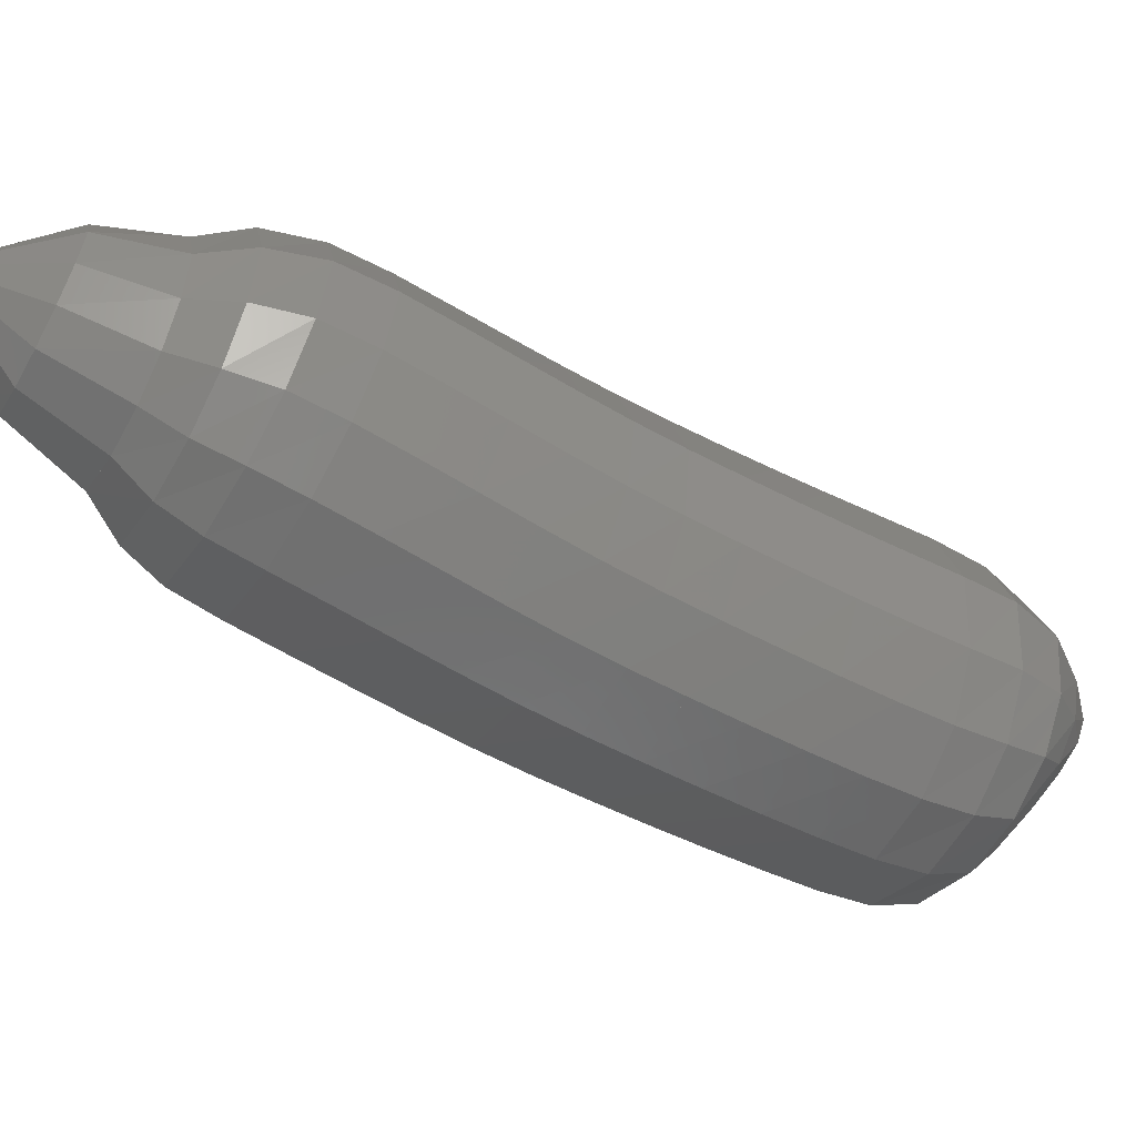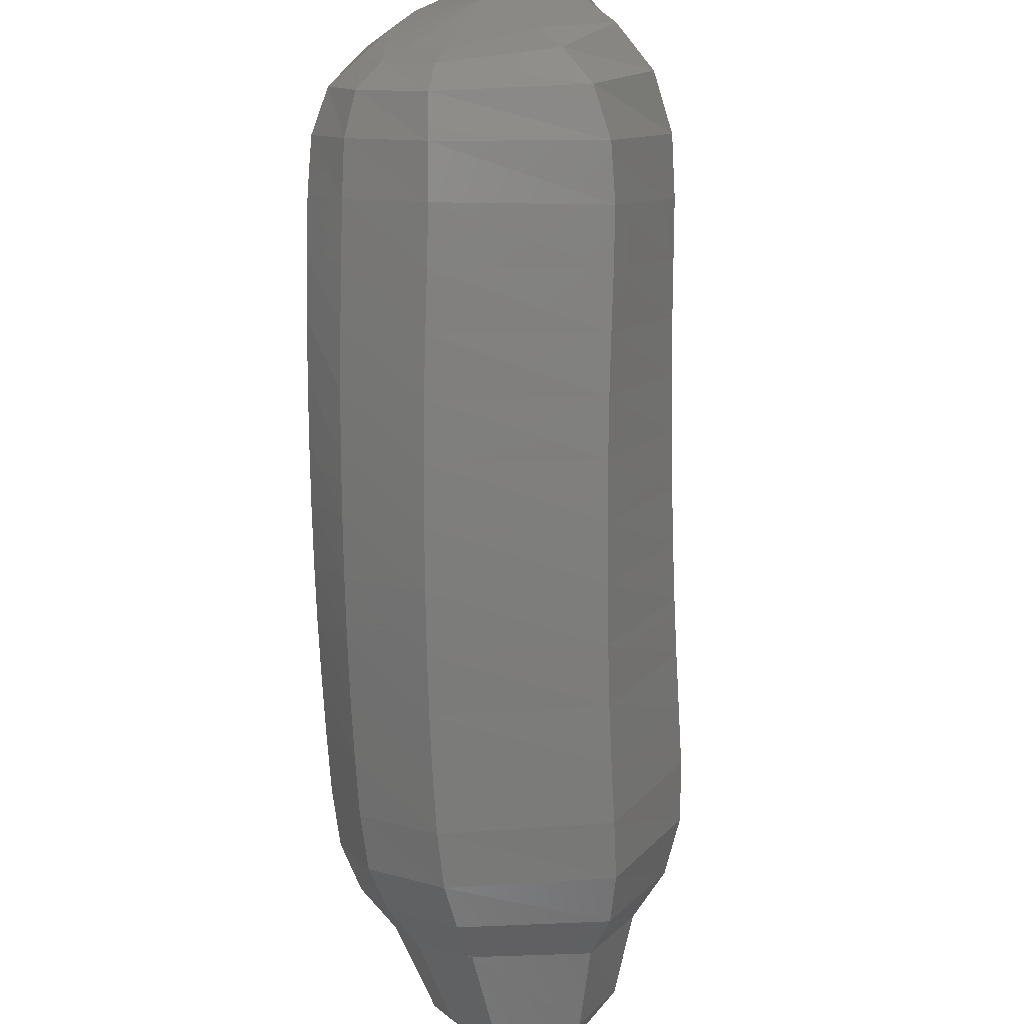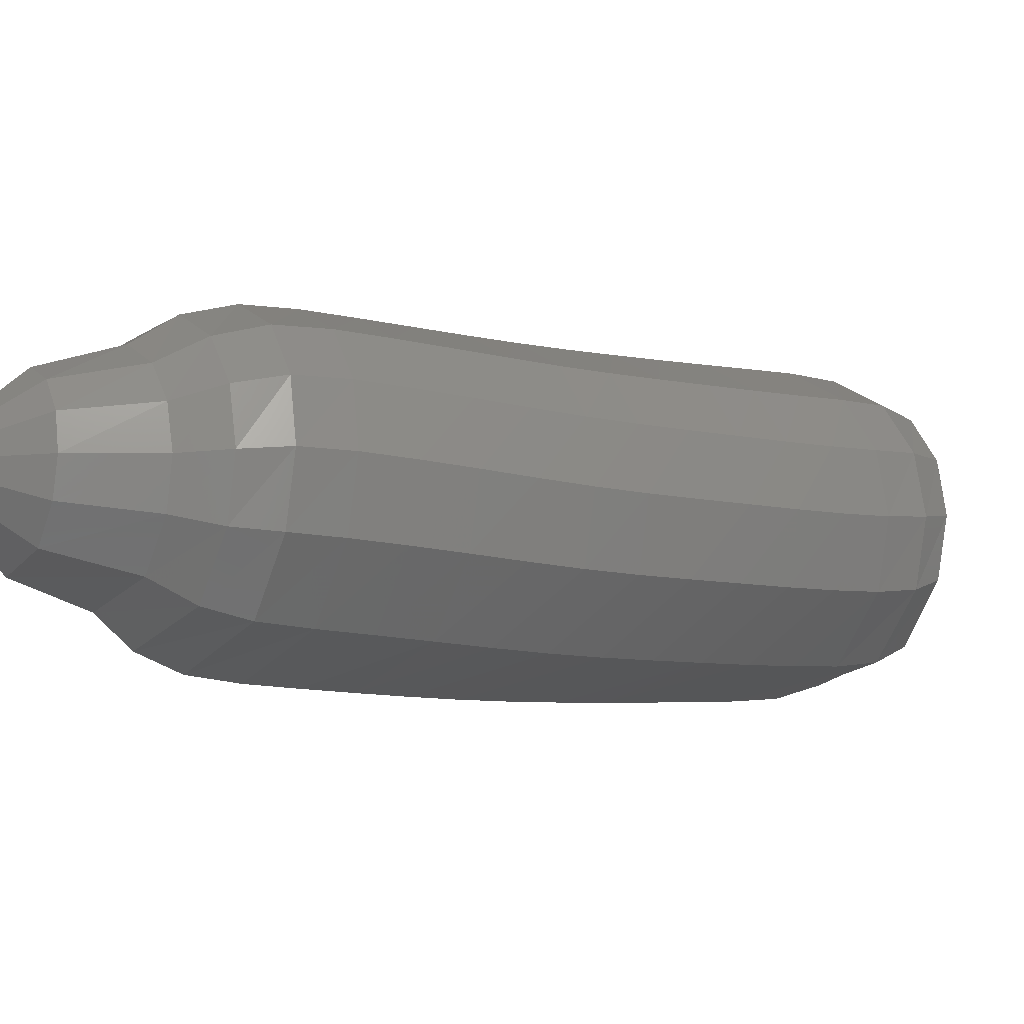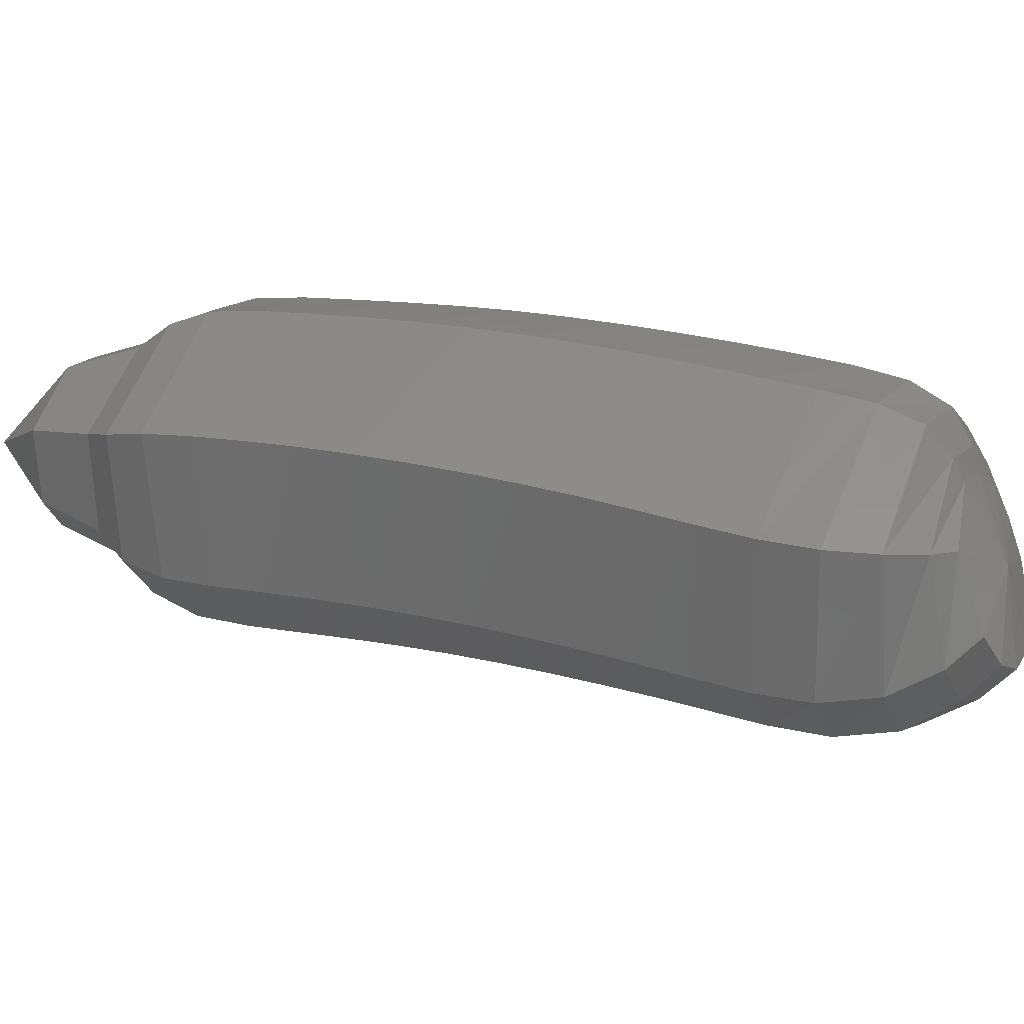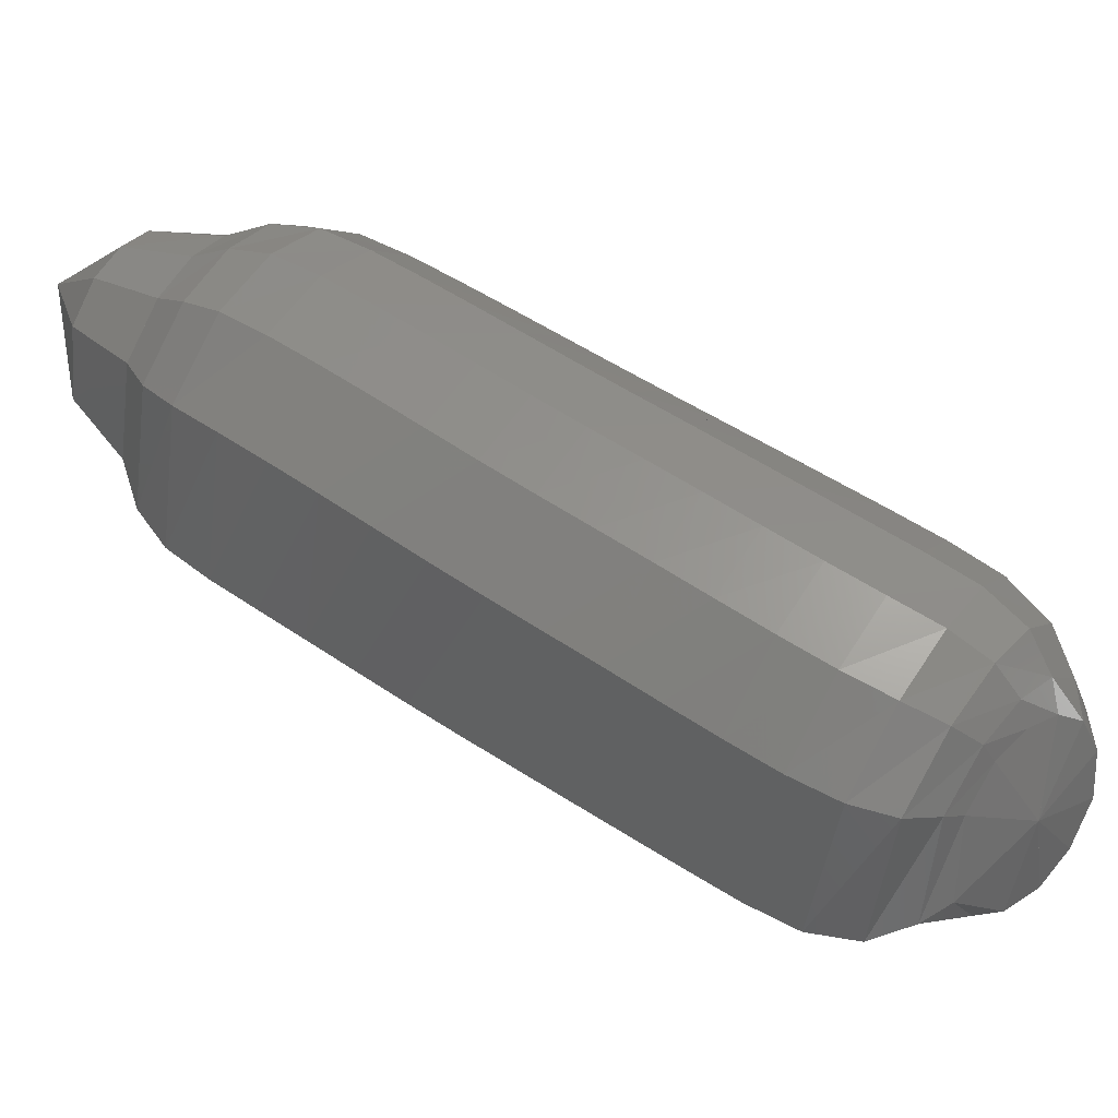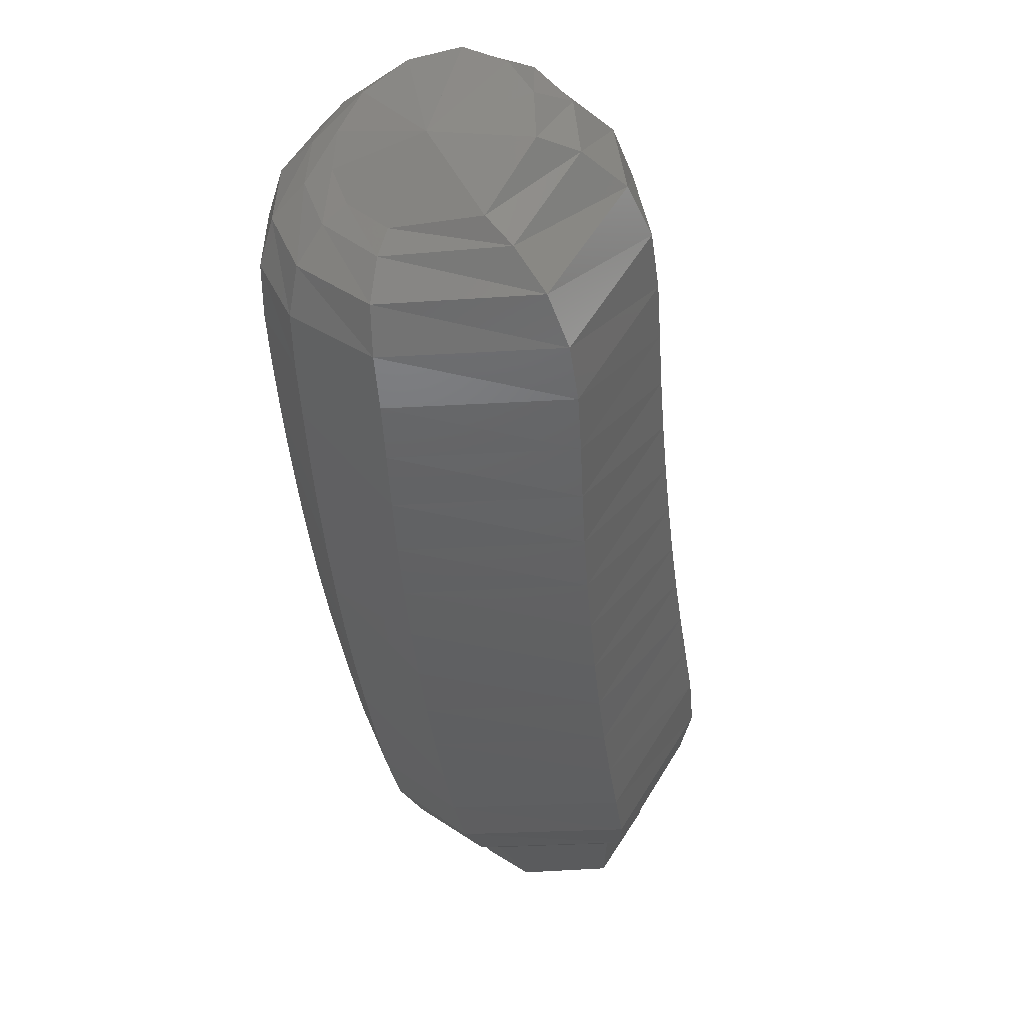
<metadata>
{"format":"stl","ext":"stl","renderer":"f3d","projection":"perspective","resolution":1024,"background":"white","views":[{"elev":64.9,"azim":63.1,"up":"+Z"},{"elev":-35.9,"azim":126.8,"up":"+Y"},{"elev":46.8,"azim":27.6,"up":"+Z"},{"elev":-65.0,"azim":49.6,"up":"+Z"},{"elev":4.8,"azim":72.5,"up":"+Z"},{"elev":-0.1,"azim":132.9,"up":"+Y"}]}
</metadata>
<code>
# stl→obj: 211 verts, 440 faces
v -55.58 81.39 213.8
v -55.58 81.18 213.6
v -55.49 81.16 213.8
v -55.62 81.11 213.5
v -55.46 81.09 213.8
v -55.68 81 213.5
v -55.44 80.98 213.8
v -55.78 80.88 213.5
v -55.48 80.86 213.9
v -55.87 80.76 213.6
v -55.57 80.74 213.9
v -55.96 80.65 213.6
v -55.66 80.63 214
v -56.05 80.53 213.7
v -55.75 80.51 214.1
v -56.14 80.42 213.8
v -55.84 80.4 214.2
v -56.23 80.31 213.9
v -55.94 80.29 214.2
v -56.33 80.2 213.9
v -56.04 80.18 214.3
v -56.43 80.09 214
v -56.15 80.06 214.4
v -56.53 79.98 214.1
v -56.25 79.96 214.5
v -56.63 79.87 214.1
v -56.36 79.85 214.5
v -56.74 79.77 214.2
v -56.47 79.75 214.6
v -56.85 79.67 214.3
v -56.58 79.65 214.7
v -56.96 79.58 214.4
v -56.7 79.55 214.7
v -57.07 79.52 214.5
v -56.82 79.5 214.8
v -57.16 79.5 214.6
v -56.96 79.48 214.8
v -57.32 79.39 214.7
v -57.18 79.37 214.9
v -57.55 79.38 215.1
v -55.47 81.22 213.9
v -55.44 81.17 214
v -55.4 81.08 214
v -55.43 80.96 214.1
v -55.51 80.85 214.2
v -55.6 80.74 214.2
v -55.7 80.62 214.3
v -55.8 80.51 214.4
v -55.89 80.4 214.5
v -56 80.29 214.5
v -56.1 80.18 214.6
v -56.21 80.07 214.7
v -56.32 79.97 214.8
v -56.43 79.87 214.8
v -56.55 79.76 214.9
v -56.66 79.67 215
v -56.78 79.6 215
v -56.92 79.56 215
v -57.15 79.43 215.1
v -55.49 81.31 214
v -55.47 81.28 214.1
v -55.44 81.2 214.2
v -55.48 81.1 214.3
v -55.55 80.98 214.3
v -55.64 80.87 214.4
v -55.74 80.76 214.5
v -55.84 80.65 214.5
v -55.94 80.54 214.6
v -56.04 80.43 214.7
v -56.15 80.32 214.8
v -56.26 80.22 214.8
v -56.37 80.12 214.9
v -56.48 80.01 215
v -56.59 79.91 215.1
v -56.7 79.81 215.1
v -56.82 79.72 215.1
v -56.95 79.65 215.1
v -57.18 79.5 215.1
v -55.53 81.41 214
v -55.53 81.39 214.1
v -55.53 81.33 214.2
v -55.58 81.24 214.3
v -55.66 81.12 214.4
v -55.75 81.01 214.5
v -55.85 80.9 214.6
v -55.94 80.79 214.6
v -56.04 80.68 214.7
v -56.14 80.57 214.8
v -56.25 80.47 214.8
v -56.36 80.37 214.9
v -56.47 80.27 215
v -56.58 80.17 215.1
v -56.69 80.06 215.1
v -56.8 79.96 215.2
v -56.91 79.85 215.2
v -57.03 79.75 215.2
v -57.23 79.58 215.2
v -55.59 81.51 214
v -55.62 81.5 214.1
v -55.66 81.46 214.2
v -55.73 81.37 214.3
v -55.81 81.26 214.4
v -55.9 81.14 214.5
v -56 81.03 214.6
v -56.1 80.92 214.6
v -56.2 80.82 214.7
v -56.29 80.71 214.8
v -56.4 80.61 214.8
v -56.5 80.51 214.9
v -56.61 80.41 215
v -56.72 80.31 215
v -56.83 80.21 215.1
v -56.94 80.1 215.2
v -57.04 79.97 215.2
v -57.13 79.84 215.2
v -57.32 79.67 215.2
v -55.66 81.58 213.9
v -55.73 81.59 214
v -55.82 81.56 214.1
v -55.92 81.48 214.3
v -56.01 81.37 214.3
v -56.1 81.25 214.4
v -56.2 81.14 214.5
v -56.29 81.04 214.6
v -56.39 80.93 214.6
v -56.49 80.83 214.7
v -56.58 80.73 214.7
v -56.68 80.63 214.8
v -56.79 80.53 214.9
v -56.9 80.43 214.9
v -57.01 80.33 215
v -57.12 80.21 215.1
v -57.21 80.07 215.1
v -57.27 79.92 215.1
v -57.42 79.73 215.1
v -55.72 81.61 213.8
v -55.83 81.62 213.9
v -55.97 81.6 214
v -56.1 81.52 214.1
v -56.2 81.41 214.2
v -56.29 81.3 214.2
v -56.38 81.19 214.3
v -56.48 81.08 214.4
v -56.57 80.98 214.4
v -56.66 80.87 214.5
v -56.76 80.78 214.6
v -56.86 80.68 214.6
v -56.96 80.58 214.7
v -57.07 80.48 214.7
v -57.18 80.38 214.8
v -57.29 80.26 214.9
v -57.36 80.11 215
v -57.39 79.95 215
v -57.51 79.75 215
v -55.74 81.56 213.7
v -55.88 81.57 213.7
v -56.05 81.54 213.8
v -56.19 81.46 213.9
v -56.3 81.34 213.9
v -56.39 81.23 214
v -56.48 81.12 214.1
v -56.57 81.01 214.1
v -56.66 80.91 214.2
v -56.75 80.8 214.3
v -56.84 80.7 214.3
v -56.94 80.61 214.4
v -57.04 80.51 214.4
v -57.15 80.41 214.5
v -57.26 80.3 214.6
v -57.37 80.19 214.7
v -57.44 80.05 214.7
v -57.45 79.91 214.8
v -57.55 79.71 214.9
v -55.74 81.48 213.6
v -55.87 81.47 213.6
v -56.04 81.43 213.6
v -56.19 81.33 213.7
v -56.3 81.22 213.7
v -56.39 81.11 213.8
v -56.48 81 213.9
v -56.57 80.89 213.9
v -56.66 80.78 214
v -56.75 80.68 214.1
v -56.84 80.57 214.1
v -56.94 80.48 214.2
v -57.04 80.38 214.3
v -57.14 80.27 214.3
v -57.25 80.17 214.4
v -57.36 80.06 214.5
v -57.44 79.94 214.6
v -57.45 79.82 214.7
v -57.54 79.64 214.8
v -55.7 81.36 213.5
v -55.82 81.34 213.5
v -55.96 81.27 213.5
v -56.1 81.17 213.5
v -56.21 81.05 213.6
v -56.3 80.94 213.7
v -56.39 80.83 213.7
v -56.47 80.72 213.8
v -56.56 80.61 213.9
v -56.66 80.5 213.9
v -56.75 80.4 214
v -56.85 80.29 214.1
v -56.95 80.19 214.1
v -57.05 80.09 214.2
v -57.16 79.99 214.3
v -57.27 79.88 214.3
v -57.35 79.79 214.5
v -57.39 79.7 214.6
v -57.49 79.54 214.7
f 1 1 2
f 2 1 3
f 2 3 4
f 4 3 5
f 4 5 6
f 6 5 7
f 6 7 8
f 8 7 9
f 8 9 10
f 10 9 11
f 10 11 12
f 12 11 13
f 12 13 14
f 14 13 15
f 14 15 16
f 16 15 17
f 16 17 18
f 18 17 19
f 18 19 20
f 20 19 21
f 20 21 22
f 22 21 23
f 22 23 24
f 24 23 25
f 24 25 26
f 26 25 27
f 26 27 28
f 28 27 29
f 28 29 30
f 30 29 31
f 30 31 32
f 32 31 33
f 32 33 34
f 34 33 35
f 34 35 36
f 36 35 37
f 36 37 38
f 38 37 39
f 38 39 40
f 40 39 40
f 1 1 3
f 3 1 41
f 3 41 5
f 5 41 42
f 5 42 7
f 7 42 43
f 7 43 9
f 9 43 44
f 9 44 11
f 11 44 45
f 11 45 13
f 13 45 46
f 13 46 15
f 15 46 47
f 15 47 17
f 17 47 48
f 17 48 19
f 19 48 49
f 19 49 21
f 21 49 50
f 21 50 23
f 23 50 51
f 23 51 25
f 25 51 52
f 25 52 27
f 27 52 53
f 27 53 29
f 29 53 54
f 29 54 31
f 31 54 55
f 31 55 33
f 33 55 56
f 33 56 35
f 35 56 57
f 35 57 37
f 37 57 58
f 37 58 39
f 39 58 59
f 39 59 40
f 40 59 40
f 1 1 41
f 41 1 60
f 41 60 42
f 42 60 61
f 42 61 43
f 43 61 62
f 43 62 44
f 44 62 63
f 44 63 45
f 45 63 64
f 45 64 46
f 46 64 65
f 46 65 47
f 47 65 66
f 47 66 48
f 48 66 67
f 48 67 49
f 49 67 68
f 49 68 50
f 50 68 69
f 50 69 51
f 51 69 70
f 51 70 52
f 52 70 71
f 52 71 53
f 53 71 72
f 53 72 54
f 54 72 73
f 54 73 55
f 55 73 74
f 55 74 56
f 56 74 75
f 56 75 57
f 57 75 76
f 57 76 58
f 58 76 77
f 58 77 59
f 59 77 78
f 59 78 40
f 40 78 40
f 1 1 60
f 60 1 79
f 60 79 61
f 61 79 80
f 61 80 62
f 62 80 81
f 62 81 63
f 63 81 82
f 63 82 64
f 64 82 83
f 64 83 65
f 65 83 84
f 65 84 66
f 66 84 85
f 66 85 67
f 67 85 86
f 67 86 68
f 68 86 87
f 68 87 69
f 69 87 88
f 69 88 70
f 70 88 89
f 70 89 71
f 71 89 90
f 71 90 72
f 72 90 91
f 72 91 73
f 73 91 92
f 73 92 74
f 74 92 93
f 74 93 75
f 75 93 94
f 75 94 76
f 76 94 95
f 76 95 77
f 77 95 96
f 77 96 78
f 78 96 97
f 78 97 40
f 40 97 40
f 1 1 79
f 79 1 98
f 79 98 80
f 80 98 99
f 80 99 81
f 81 99 100
f 81 100 82
f 82 100 101
f 82 101 83
f 83 101 102
f 83 102 84
f 84 102 103
f 84 103 85
f 85 103 104
f 85 104 86
f 86 104 105
f 86 105 87
f 87 105 106
f 87 106 88
f 88 106 107
f 88 107 89
f 89 107 108
f 89 108 90
f 90 108 109
f 90 109 91
f 91 109 110
f 91 110 92
f 92 110 111
f 92 111 93
f 93 111 112
f 93 112 94
f 94 112 113
f 94 113 95
f 95 113 114
f 95 114 96
f 96 114 115
f 96 115 97
f 97 115 116
f 97 116 40
f 40 116 40
f 1 1 98
f 98 1 117
f 98 117 99
f 99 117 118
f 99 118 100
f 100 118 119
f 100 119 101
f 101 119 120
f 101 120 102
f 102 120 121
f 102 121 103
f 103 121 122
f 103 122 104
f 104 122 123
f 104 123 105
f 105 123 124
f 105 124 106
f 106 124 125
f 106 125 107
f 107 125 126
f 107 126 108
f 108 126 127
f 108 127 109
f 109 127 128
f 109 128 110
f 110 128 129
f 110 129 111
f 111 129 130
f 111 130 112
f 112 130 131
f 112 131 113
f 113 131 132
f 113 132 114
f 114 132 133
f 114 133 115
f 115 133 134
f 115 134 116
f 116 134 135
f 116 135 40
f 40 135 40
f 1 1 117
f 117 1 136
f 117 136 118
f 118 136 137
f 118 137 119
f 119 137 138
f 119 138 120
f 120 138 139
f 120 139 121
f 121 139 140
f 121 140 122
f 122 140 141
f 122 141 123
f 123 141 142
f 123 142 124
f 124 142 143
f 124 143 125
f 125 143 144
f 125 144 126
f 126 144 145
f 126 145 127
f 127 145 146
f 127 146 128
f 128 146 147
f 128 147 129
f 129 147 148
f 129 148 130
f 130 148 149
f 130 149 131
f 131 149 150
f 131 150 132
f 132 150 151
f 132 151 133
f 133 151 152
f 133 152 134
f 134 152 153
f 134 153 135
f 135 153 154
f 135 154 40
f 40 154 40
f 1 1 136
f 136 1 155
f 136 155 137
f 137 155 156
f 137 156 138
f 138 156 157
f 138 157 139
f 139 157 158
f 139 158 140
f 140 158 159
f 140 159 141
f 141 159 160
f 141 160 142
f 142 160 161
f 142 161 143
f 143 161 162
f 143 162 144
f 144 162 163
f 144 163 145
f 145 163 164
f 145 164 146
f 146 164 165
f 146 165 147
f 147 165 166
f 147 166 148
f 148 166 167
f 148 167 149
f 149 167 168
f 149 168 150
f 150 168 169
f 150 169 151
f 151 169 170
f 151 170 152
f 152 170 171
f 152 171 153
f 153 171 172
f 153 172 154
f 154 172 173
f 154 173 40
f 40 173 40
f 1 1 155
f 155 1 174
f 155 174 156
f 156 174 175
f 156 175 157
f 157 175 176
f 157 176 158
f 158 176 177
f 158 177 159
f 159 177 178
f 159 178 160
f 160 178 179
f 160 179 161
f 161 179 180
f 161 180 162
f 162 180 181
f 162 181 163
f 163 181 182
f 163 182 164
f 164 182 183
f 164 183 165
f 165 183 184
f 165 184 166
f 166 184 185
f 166 185 167
f 167 185 186
f 167 186 168
f 168 186 187
f 168 187 169
f 169 187 188
f 169 188 170
f 170 188 189
f 170 189 171
f 171 189 190
f 171 190 172
f 172 190 191
f 172 191 173
f 173 191 192
f 173 192 40
f 40 192 40
f 1 1 174
f 174 1 193
f 174 193 175
f 175 193 194
f 175 194 176
f 176 194 195
f 176 195 177
f 177 195 196
f 177 196 178
f 178 196 197
f 178 197 179
f 179 197 198
f 179 198 180
f 180 198 199
f 180 199 181
f 181 199 200
f 181 200 182
f 182 200 201
f 182 201 183
f 183 201 202
f 183 202 184
f 184 202 203
f 184 203 185
f 185 203 204
f 185 204 186
f 186 204 205
f 186 205 187
f 187 205 206
f 187 206 188
f 188 206 207
f 188 207 189
f 189 207 208
f 189 208 190
f 190 208 209
f 190 209 191
f 191 209 210
f 191 210 192
f 192 210 211
f 192 211 40
f 40 211 40
f 1 1 193
f 193 1 2
f 193 2 194
f 194 2 4
f 194 4 195
f 195 4 6
f 195 6 196
f 196 6 8
f 196 8 197
f 197 8 10
f 197 10 198
f 198 10 12
f 198 12 199
f 199 12 14
f 199 14 200
f 200 14 16
f 200 16 201
f 201 16 18
f 201 18 202
f 202 18 20
f 202 20 203
f 203 20 22
f 203 22 204
f 204 22 24
f 204 24 205
f 205 24 26
f 205 26 206
f 206 26 28
f 206 28 207
f 207 28 30
f 207 30 208
f 208 30 32
f 208 32 209
f 209 32 34
f 209 34 210
f 210 34 36
f 210 36 211
f 211 36 38
f 211 38 40
f 40 38 40

</code>
